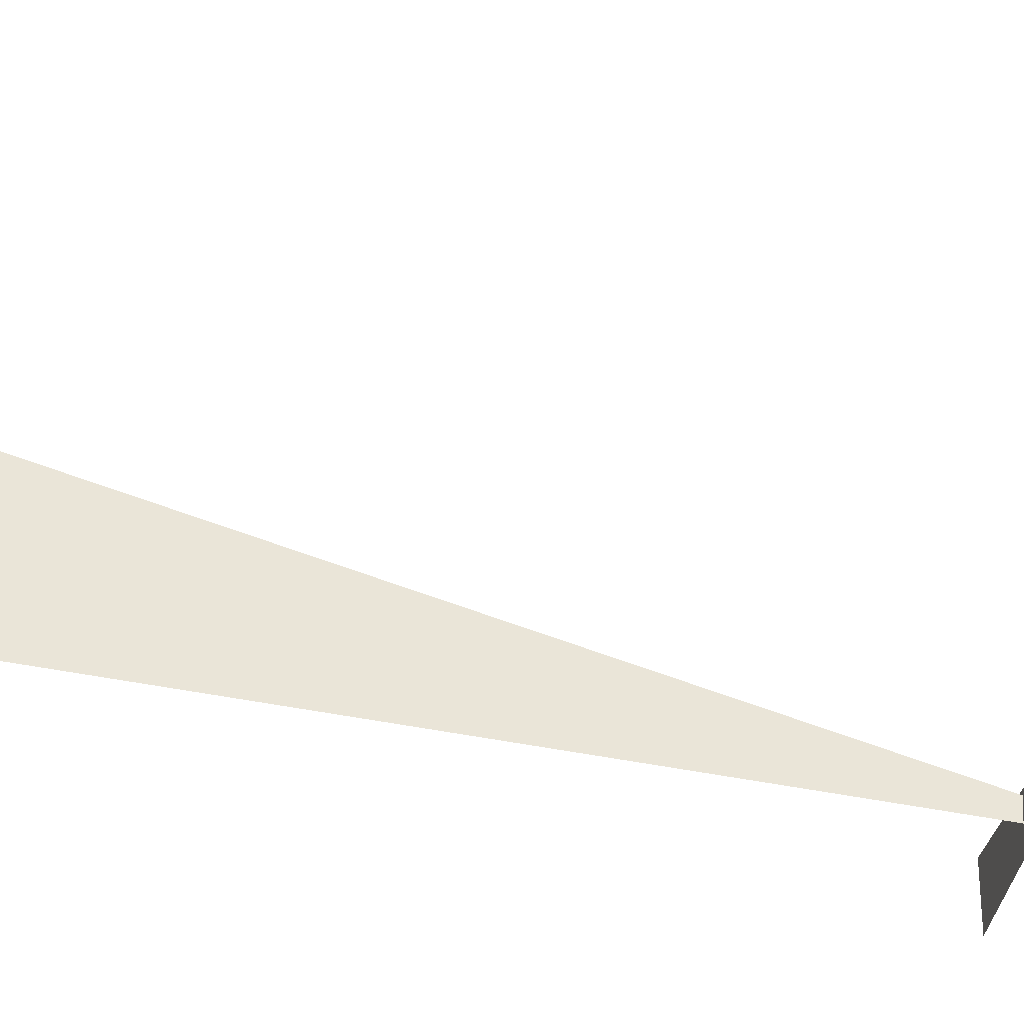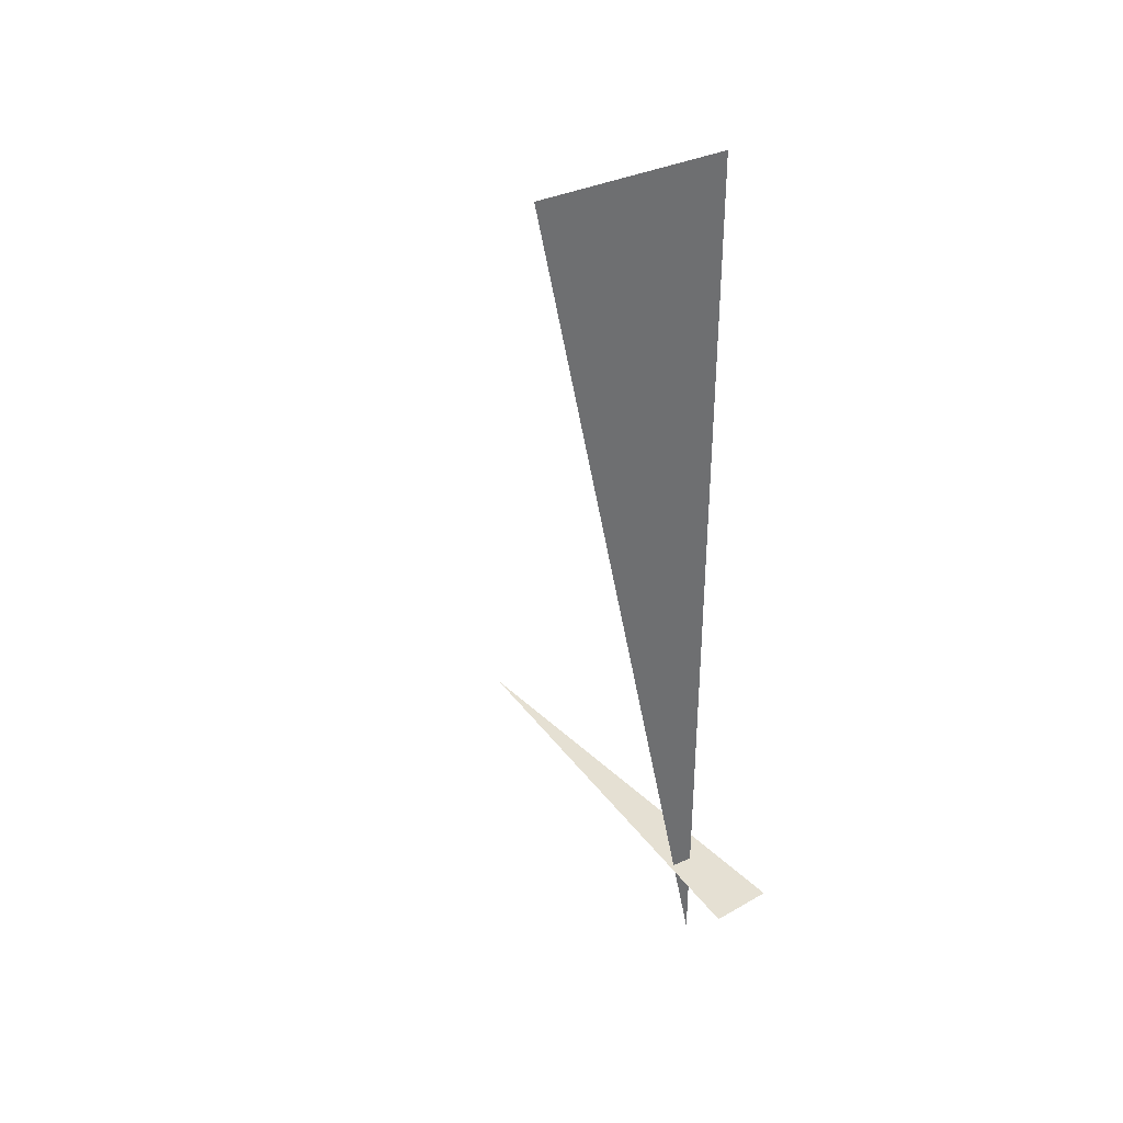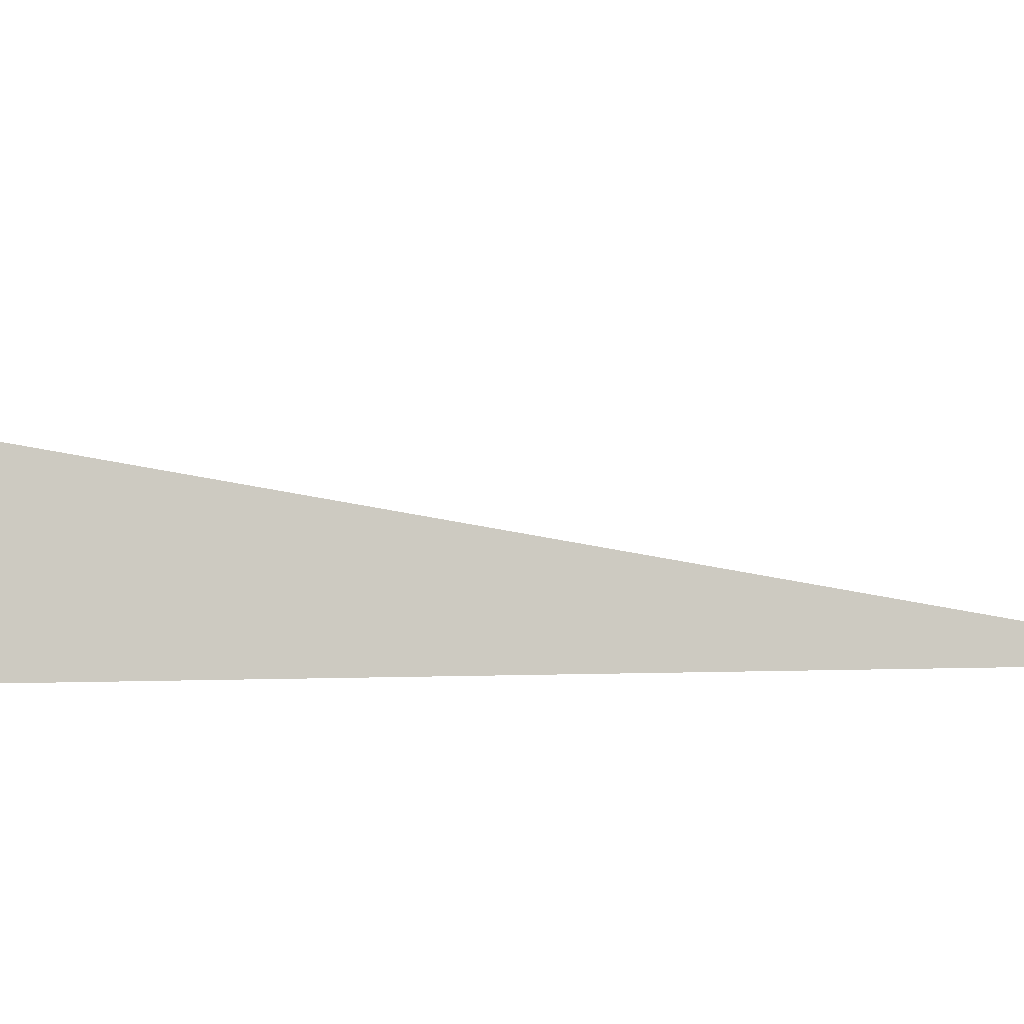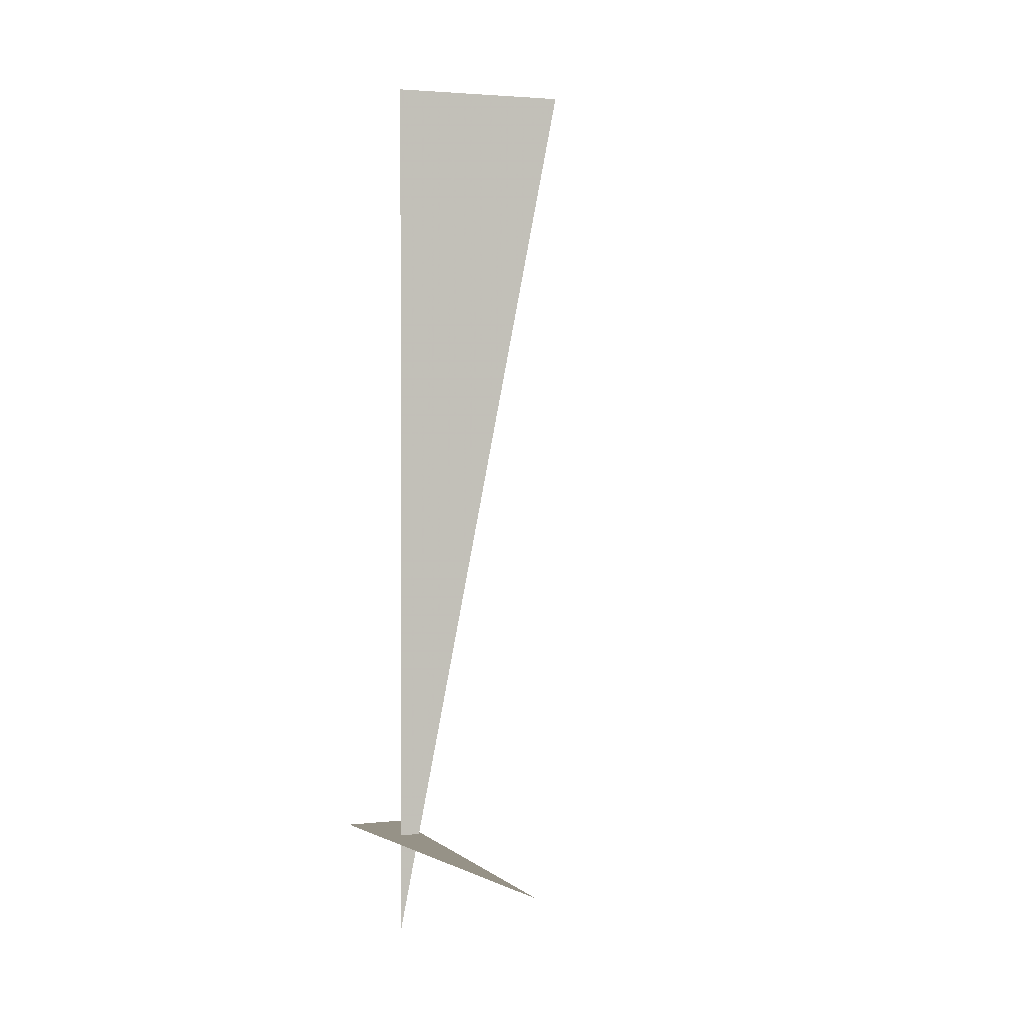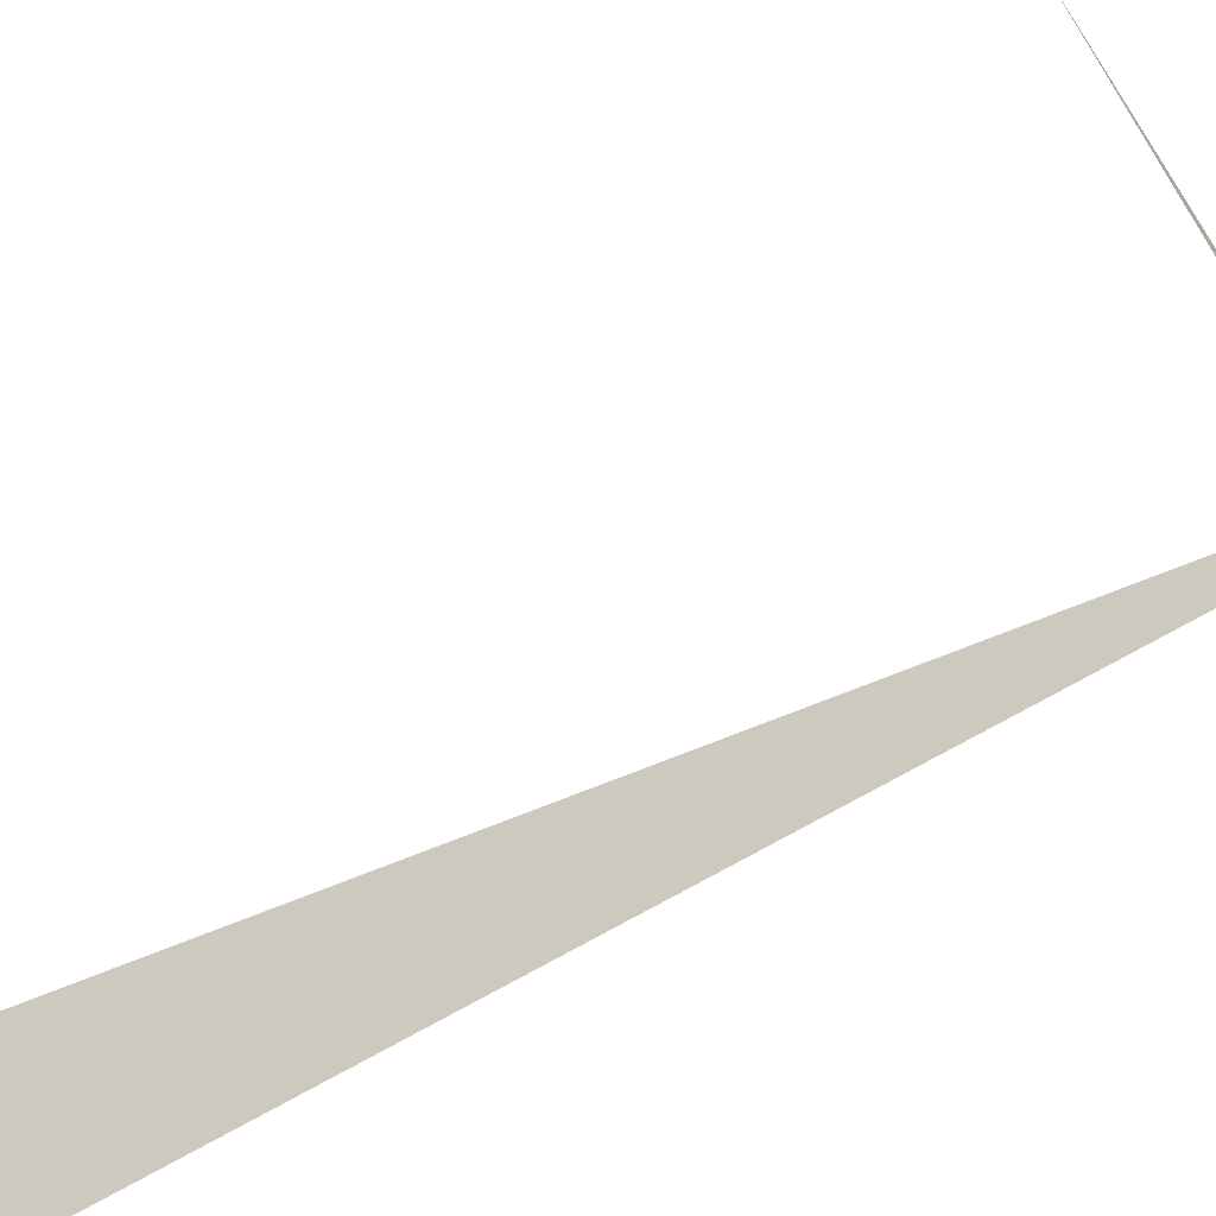
<metadata>
{"format":"obj","ext":"obj","renderer":"f3d","projection":"perspective","resolution":1024,"background":"white","views":[{"elev":-48.6,"azim":77.3,"up":"+Y"},{"elev":37.9,"azim":-134.3,"up":"+Z"},{"elev":-19.9,"azim":93.1,"up":"+Y"},{"elev":1.0,"azim":57.5,"up":"+Z"},{"elev":-62.9,"azim":121.9,"up":"+Y"}]}
</metadata>
<code>
v -1.689 6.928 0.375
v -0.1243 6.819 0.375
v -1.658 7.145 0.375
v -1.374 6.994 3.33
v -1.207 7.619 3.33
v -1.374 6.994 0
f 1 2 3
f 4 5 6

</code>
